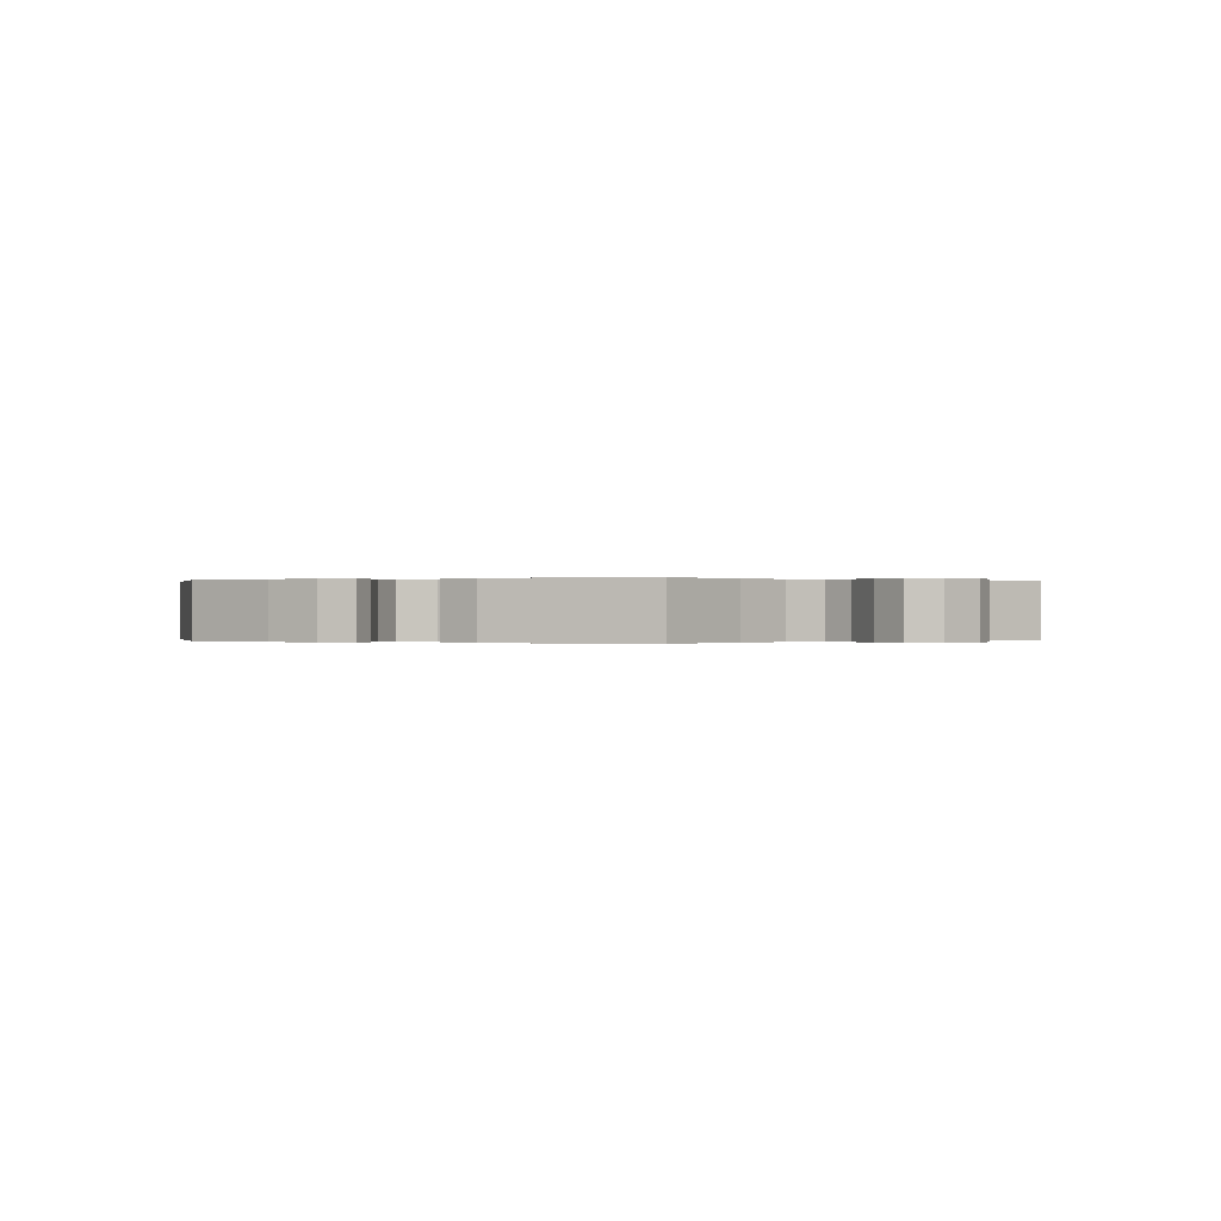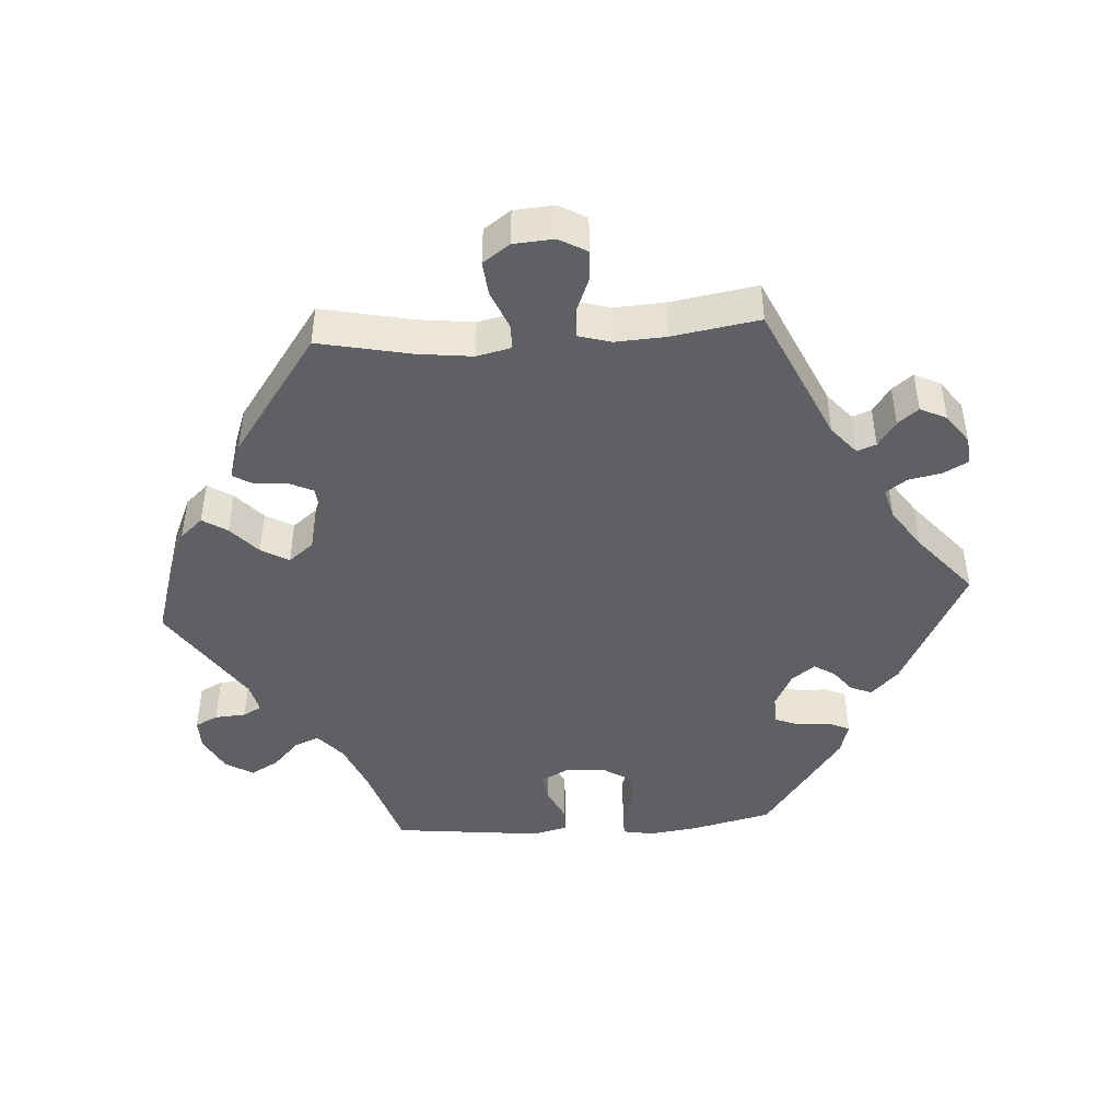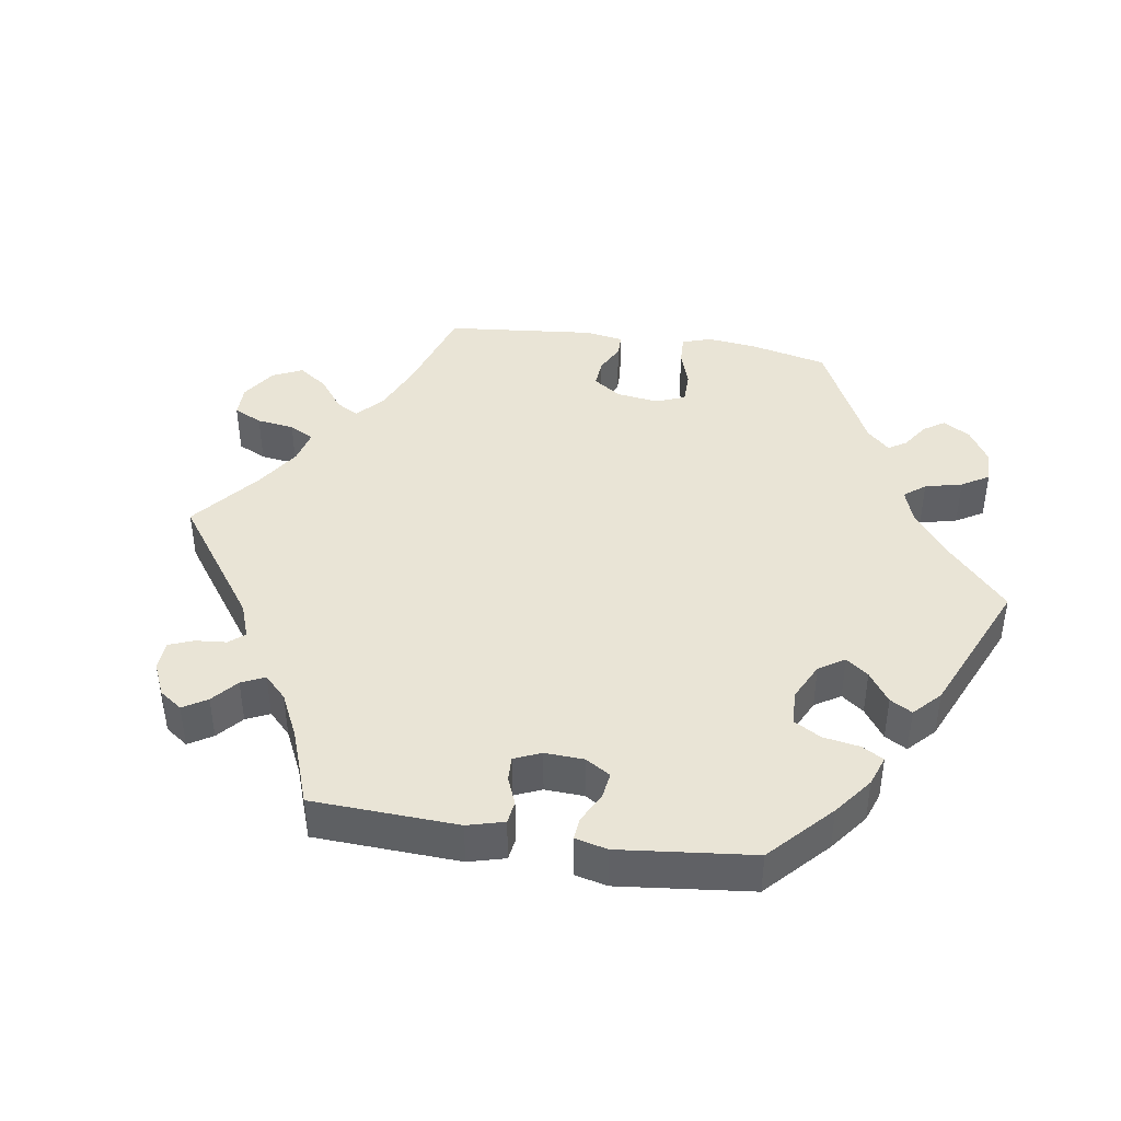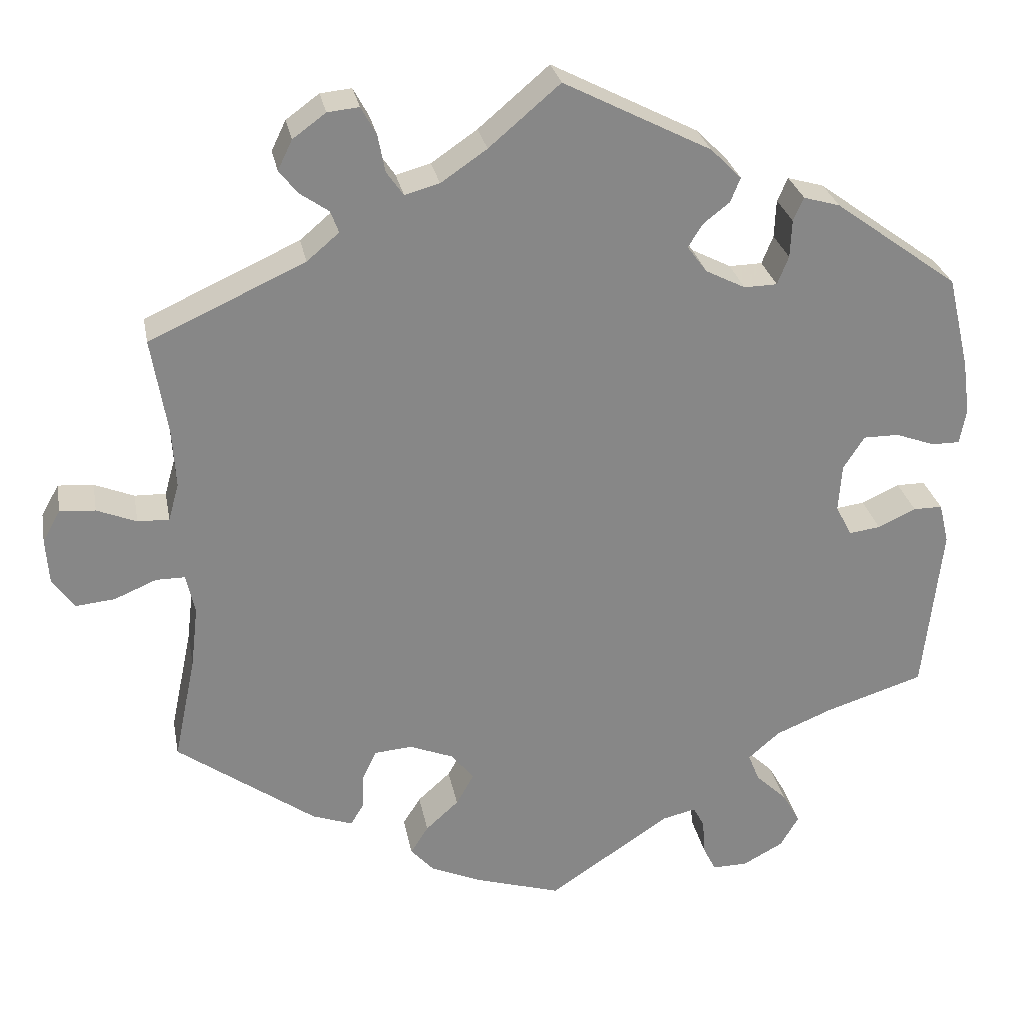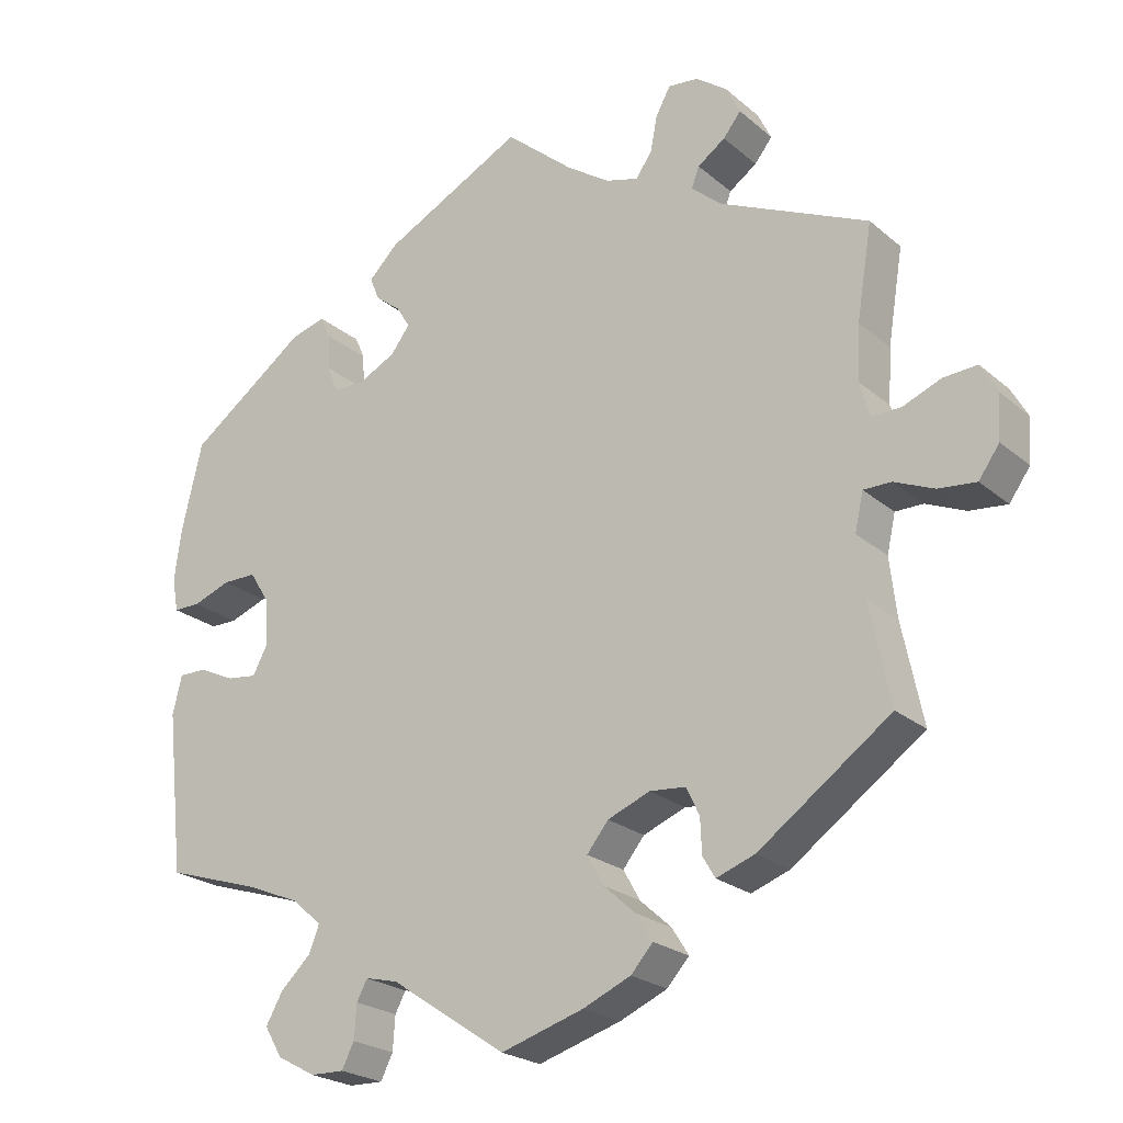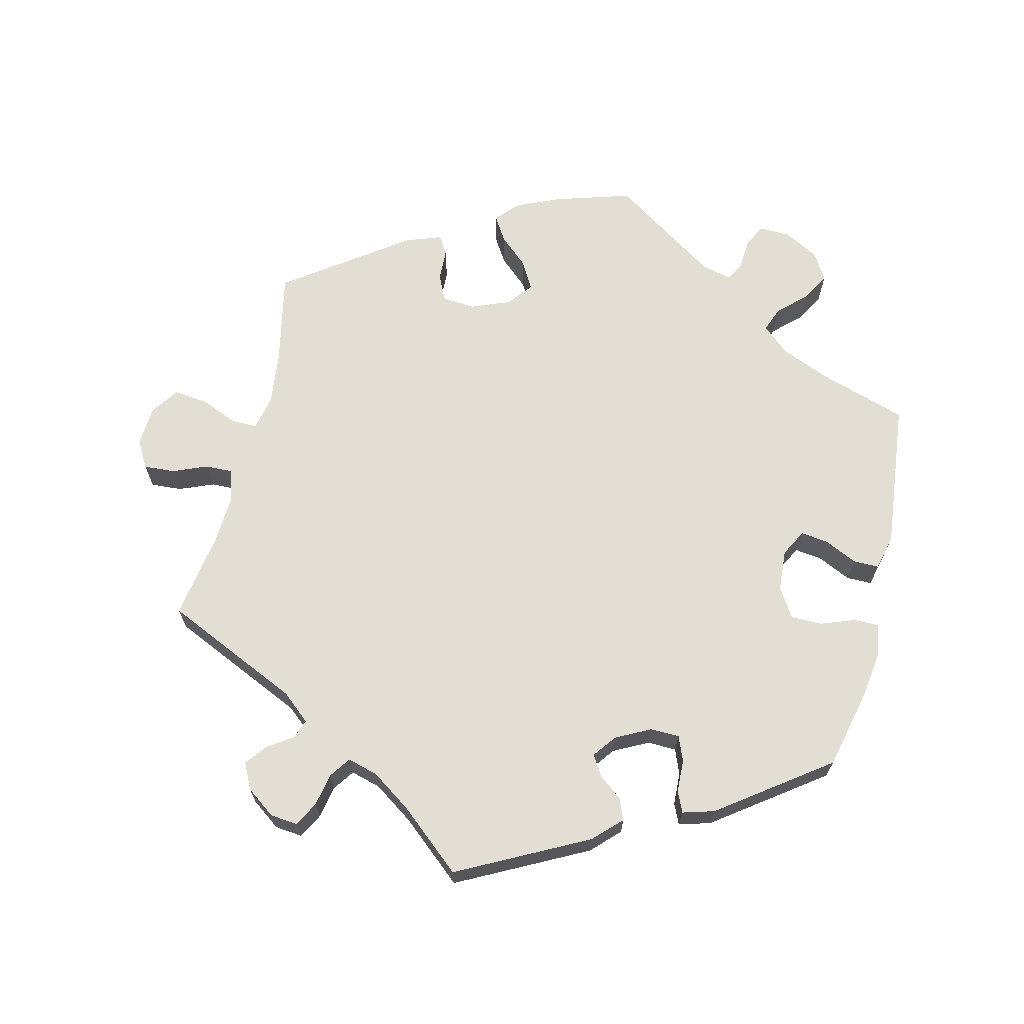
<metadata>
{"format":"obj","ext":"obj","renderer":"f3d","projection":"perspective","resolution":1024,"background":"white","views":[{"elev":-0.0,"azim":112.1,"up":"+Y"},{"elev":-45.1,"azim":-86.2,"up":"+Y"},{"elev":42.4,"azim":38.8,"up":"+Y"},{"elev":27.8,"azim":-10.6,"up":"+Z"},{"elev":-23.0,"azim":-144.4,"up":"+Z"},{"elev":67.3,"azim":13.6,"up":"+Y"}]}
</metadata>
<code>
v -0.107 0.07 -0.545
v -0.169 0.07 -0.518
v -0.198 0.07 -0.486
v -0.176 0.07 -0.451
v -0.135 0.07 -0.414
v -0.113 0.07 -0.375
v -0.141 0.07 -0.34
v -0.196 0.07 -0.318
v -0.243 0.07 -0.322
v -0.26 0.07 -0.358
v -0.262 0.07 -0.403
v -0.278 0.07 -0.43
v -0.328 0.07 -0.412
v -0.5 0.07 -0.289
v -0.473 0.07 -0.159
v -0.464 0.07 -0.082
v -0.475 0.07 -0.033
v -0.511 0.07 -0.033
v -0.563 0.07 -0.055
v -0.612 0.07 -0.06
v -0.639 0.07 -0.022
v -0.643 0.07 0.035
v -0.621 0.07 0.074
v -0.577 0.07 0.071
v -0.528 0.07 0.051
v -0.489 0.07 0.05
v -0.476 0.07 0.096
v -0.48 0.07 0.167
v -0.5 0.07 0.289
v -0.307 0.07 0.377
v -0.267 0.07 0.411
v -0.277 0.07 0.438
v -0.313 0.07 0.463
v -0.336 0.07 0.492
v -0.318 0.07 0.529
v -0.277 0.07 0.559
v -0.238 0.07 0.563
v -0.219 0.07 0.528
v -0.21 0.07 0.482
v -0.189 0.07 0.452
v -0.146 0.07 0.464
v -0.089 0.07 0.503
v -0.001 0.07 0.578
v 0.182 0.07 0.484
v 0.22 0.07 0.446
v 0.208 0.07 0.416
v 0.175 0.07 0.39
v 0.157 0.07 0.361
v 0.182 0.07 0.328
v 0.231 0.07 0.303
v 0.272 0.07 0.304
v 0.286 0.07 0.339
v 0.288 0.07 0.386
v 0.301 0.07 0.415
v 0.346 0.07 0.402
v 0.5 0.07 0.29
v 0.527 0.07 0.175
v 0.536 0.07 0.108
v 0.528 0.07 0.064
v 0.493 0.07 0.064
v 0.444 0.07 0.082
v 0.4 0.07 0.082
v 0.374 0.07 0.041
v 0.37 0.07 -0.018
v 0.39 0.07 -0.056
v 0.429 0.07 -0.051
v 0.476 0.07 -0.029
v 0.512 0.07 -0.029
v 0.524 0.07 -0.079
v 0.501 0.07 -0.289
v 0.378 0.07 -0.328
v 0.308 0.07 -0.357
v 0.269 0.07 -0.391
v 0.283 0.07 -0.426
v 0.322 0.07 -0.463
v 0.344 0.07 -0.502
v 0.321 0.07 -0.541
v 0.271 0.07 -0.568
v 0.227 0.07 -0.569
v 0.211 0.07 -0.537
v 0.208 0.07 -0.493
v 0.194 0.07 -0.467
v 0.152 0.07 -0.477
v 0.001 0.07 -0.578
v -0.107 0 -0.545
v -0.169 0 -0.518
v -0.198 0 -0.486
v -0.176 0 -0.451
v -0.135 0 -0.414
v -0.113 0 -0.375
v -0.141 0 -0.34
v -0.196 0 -0.318
v -0.243 0 -0.322
v -0.26 0 -0.358
v -0.262 0 -0.403
v -0.278 0 -0.43
v -0.328 0 -0.412
v -0.5 0 -0.289
v -0.473 0 -0.159
v -0.464 0 -0.082
v -0.475 0 -0.033
v -0.511 0 -0.033
v -0.563 0 -0.055
v -0.612 0 -0.06
v -0.639 0 -0.022
v -0.643 0 0.035
v -0.621 0 0.074
v -0.577 0 0.071
v -0.528 0 0.051
v -0.489 0 0.05
v -0.476 0 0.096
v -0.48 0 0.167
v -0.5 0 0.289
v -0.307 0 0.377
v -0.267 0 0.411
v -0.277 0 0.438
v -0.313 0 0.463
v -0.336 0 0.492
v -0.318 0 0.529
v -0.277 0 0.559
v -0.238 0 0.563
v -0.219 0 0.528
v -0.21 0 0.482
v -0.189 0 0.452
v -0.146 0 0.464
v -0.089 0 0.503
v -0.001 0 0.578
v 0.182 0 0.484
v 0.22 0 0.446
v 0.208 0 0.416
v 0.175 0 0.39
v 0.157 0 0.361
v 0.182 0 0.328
v 0.231 0 0.303
v 0.272 0 0.304
v 0.286 0 0.339
v 0.288 0 0.386
v 0.301 0 0.415
v 0.346 0 0.402
v 0.5 0 0.29
v 0.527 0 0.175
v 0.536 0 0.108
v 0.528 0 0.064
v 0.493 0 0.064
v 0.444 0 0.082
v 0.4 0 0.082
v 0.374 0 0.041
v 0.37 0 -0.018
v 0.39 0 -0.056
v 0.429 0 -0.051
v 0.476 0 -0.029
v 0.512 0 -0.029
v 0.524 0 -0.079
v 0.501 0 -0.289
v 0.378 0 -0.328
v 0.308 0 -0.357
v 0.269 0 -0.391
v 0.283 0 -0.426
v 0.322 0 -0.463
v 0.344 0 -0.502
v 0.321 0 -0.541
v 0.271 0 -0.568
v 0.227 0 -0.569
v 0.211 0 -0.537
v 0.208 0 -0.493
v 0.194 0 -0.467
v 0.152 0 -0.477
v 0.001 0 -0.578
f 83 84 1 2
f 82 83 2 3
f 78 79 80 81
f 78 81 82
f 77 78 82
f 74 75 76 77
f 73 74 77 82
f 68 69 70 71
f 66 67 68 71
f 65 66 71 72
f 64 65 72 73
f 58 59 60 61
f 58 61 62
f 57 58 62
f 56 57 62
f 55 56 62 63
f 52 53 54 55
f 51 52 55 63
f 44 45 46 47
f 42 43 44 47
f 41 42 47 48
f 40 41 48 49
f 36 37 38 39
f 36 39 40
f 35 36 40
f 32 33 34 35
f 32 35 40
f 31 32 40 49
f 28 29 30
f 27 28 30 31
f 26 27 31 49
f 22 23 24 25
f 22 25 26
f 21 22 26
f 18 19 20 21
f 17 18 21 26
f 16 17 26 49
f 12 13 14 15
f 10 11 12 15
f 9 10 15 16
f 8 9 16 49
f 82 3 4 5
f 82 5 6
f 73 82 6 7
f 50 51 63 64
f 49 50 64 73
f 7 8 49 73
f 86 85 168 167
f 87 86 167 166
f 165 164 163 162
f 166 165 162
f 166 162 161
f 161 160 159 158
f 166 161 158 157
f 155 154 153 152
f 155 152 151 150
f 156 155 150 149
f 157 156 149 148
f 145 144 143 142
f 146 145 142
f 146 142 141
f 146 141 140
f 147 146 140 139
f 139 138 137 136
f 147 139 136 135
f 131 130 129 128
f 131 128 127 126
f 132 131 126 125
f 133 132 125 124
f 123 122 121 120
f 124 123 120
f 124 120 119
f 119 118 117 116
f 124 119 116
f 133 124 116 115
f 114 113 112
f 115 114 112 111
f 133 115 111 110
f 109 108 107 106
f 110 109 106
f 110 106 105
f 105 104 103 102
f 110 105 102 101
f 133 110 101 100
f 99 98 97 96
f 99 96 95 94
f 100 99 94 93
f 133 100 93 92
f 89 88 87 166
f 90 89 166
f 91 90 166 157
f 148 147 135 134
f 157 148 134 133
f 157 133 92 91
f 1 85 86 2
f 2 86 87 3
f 3 87 88 4
f 4 88 89 5
f 5 89 90 6
f 6 90 91 7
f 7 91 92 8
f 8 92 93 9
f 9 93 94 10
f 10 94 95 11
f 11 95 96 12
f 12 96 97 13
f 13 97 98 14
f 14 98 99 15
f 15 99 100 16
f 16 100 101 17
f 17 101 102 18
f 18 102 103 19
f 19 103 104 20
f 20 104 105 21
f 21 105 106 22
f 22 106 107 23
f 23 107 108 24
f 24 108 109 25
f 25 109 110 26
f 26 110 111 27
f 27 111 112 28
f 28 112 113 29
f 29 113 114 30
f 30 114 115 31
f 31 115 116 32
f 32 116 117 33
f 33 117 118 34
f 34 118 119 35
f 35 119 120 36
f 36 120 121 37
f 37 121 122 38
f 38 122 123 39
f 39 123 124 40
f 40 124 125 41
f 41 125 126 42
f 42 126 127 43
f 43 127 128 44
f 44 128 129 45
f 45 129 130 46
f 46 130 131 47
f 47 131 132 48
f 48 132 133 49
f 49 133 134 50
f 50 134 135 51
f 51 135 136 52
f 52 136 137 53
f 53 137 138 54
f 54 138 139 55
f 55 139 140 56
f 56 140 141 57
f 57 141 142 58
f 58 142 143 59
f 59 143 144 60
f 60 144 145 61
f 61 145 146 62
f 62 146 147 63
f 63 147 148 64
f 64 148 149 65
f 65 149 150 66
f 66 150 151 67
f 67 151 152 68
f 68 152 153 69
f 69 153 154 70
f 70 154 155 71
f 71 155 156 72
f 72 156 157 73
f 73 157 158 74
f 74 158 159 75
f 75 159 160 76
f 76 160 161 77
f 77 161 162 78
f 78 162 163 79
f 79 163 164 80
f 80 164 165 81
f 81 165 166 82
f 82 166 167 83
f 83 167 168 84
f 84 168 85 1

</code>
